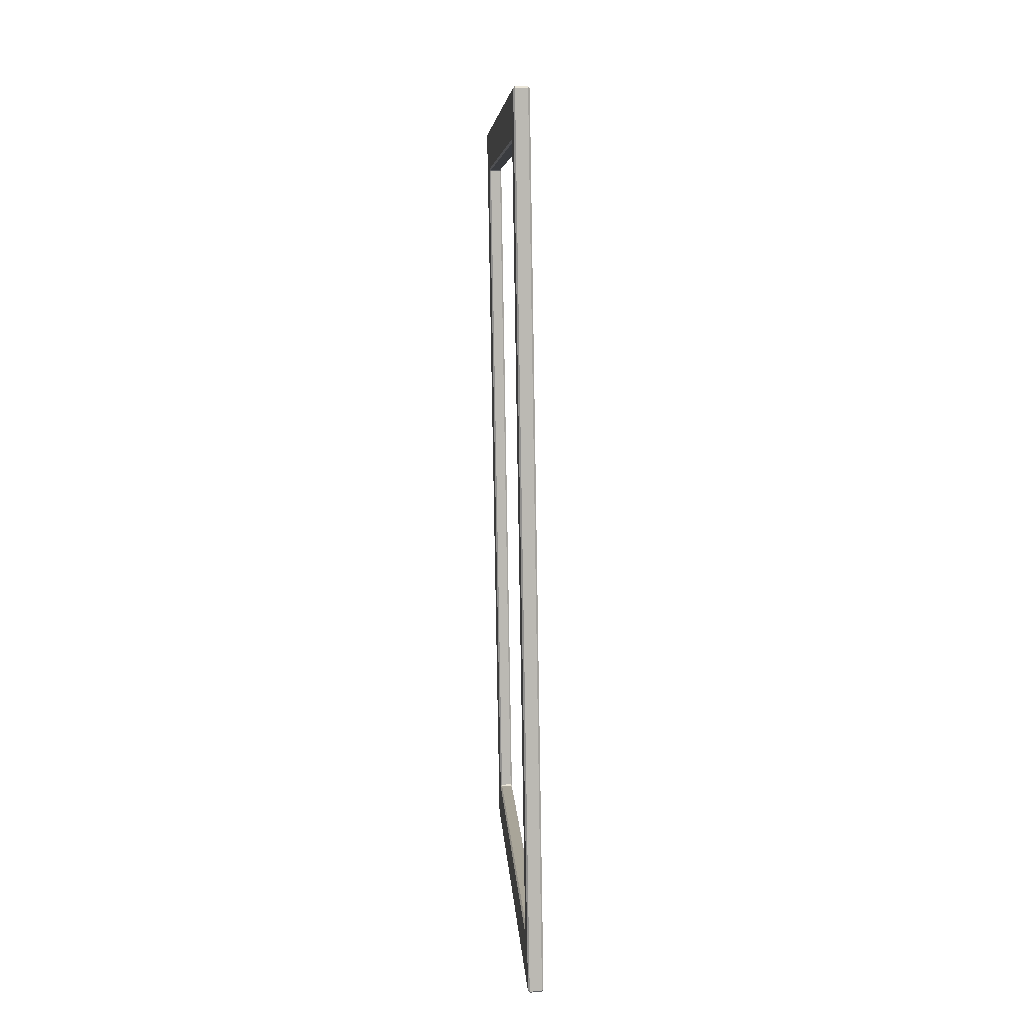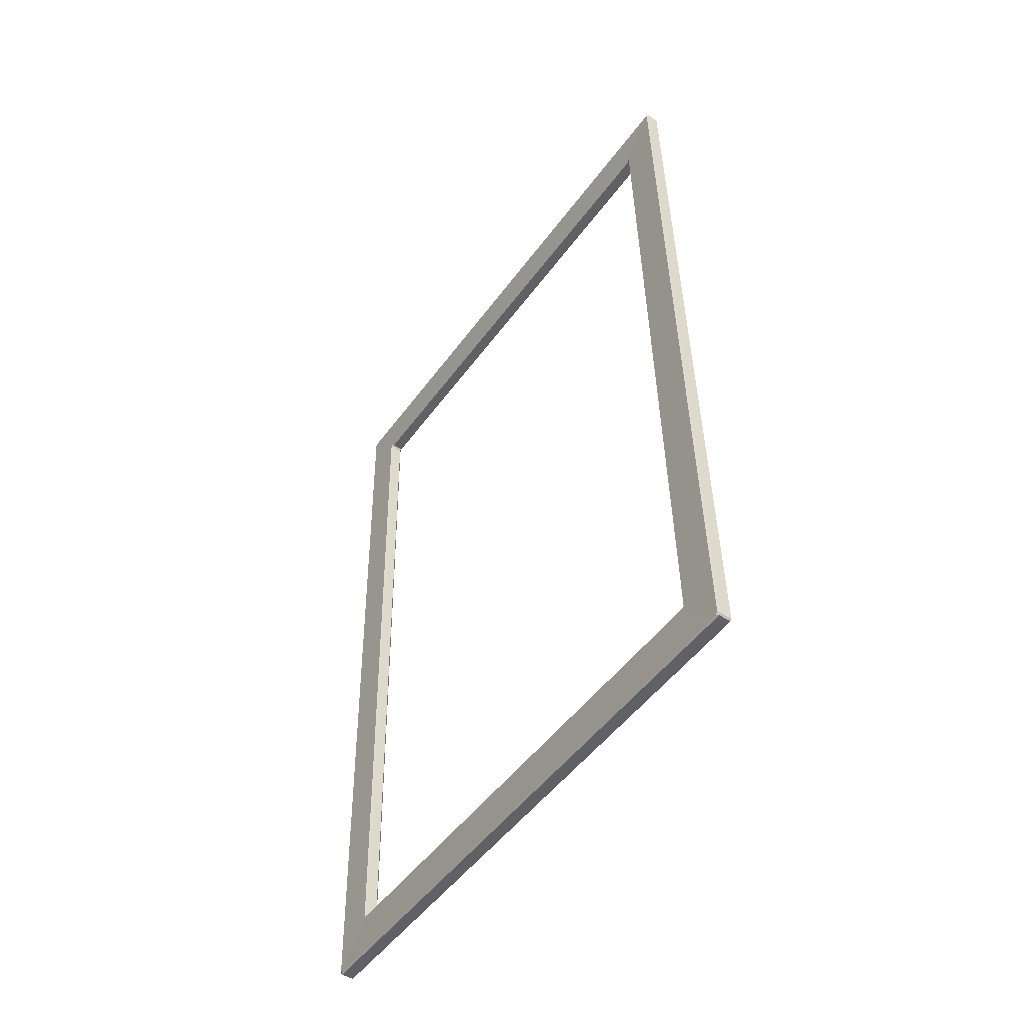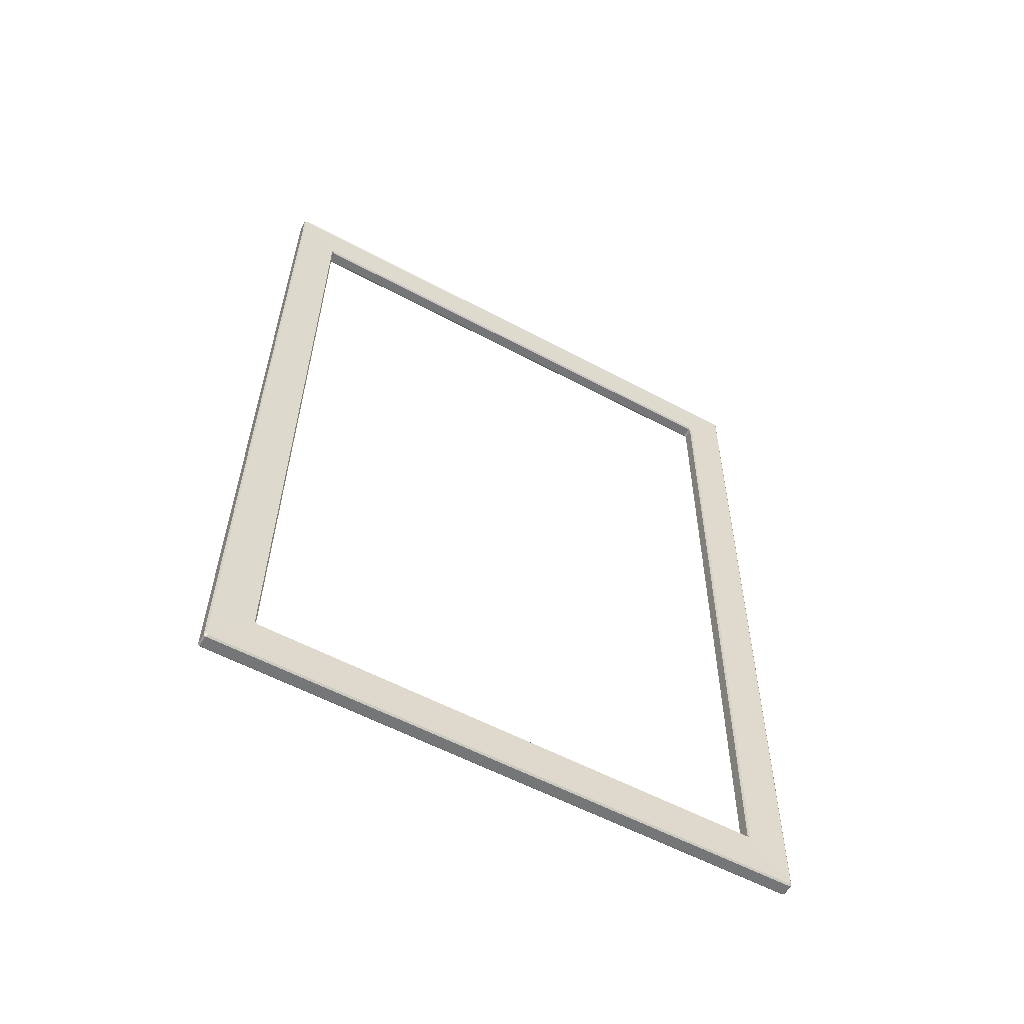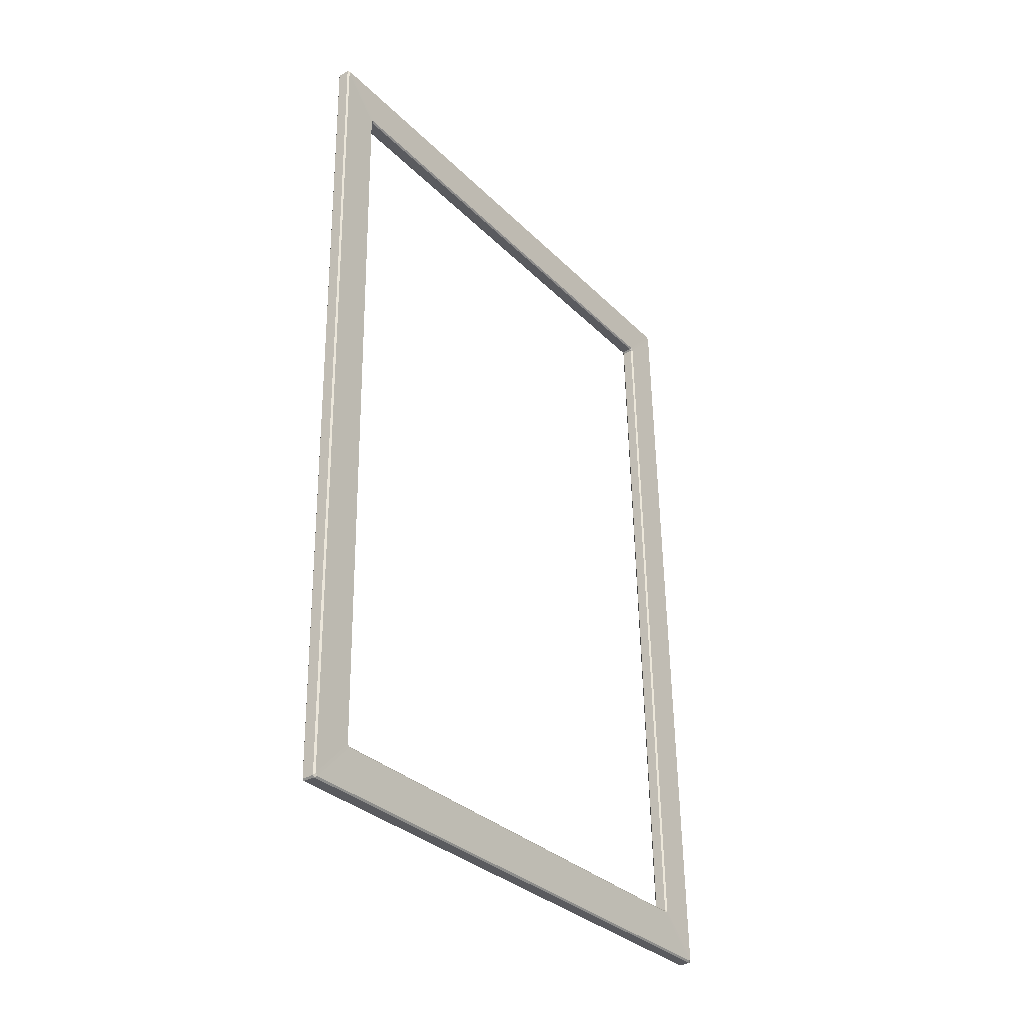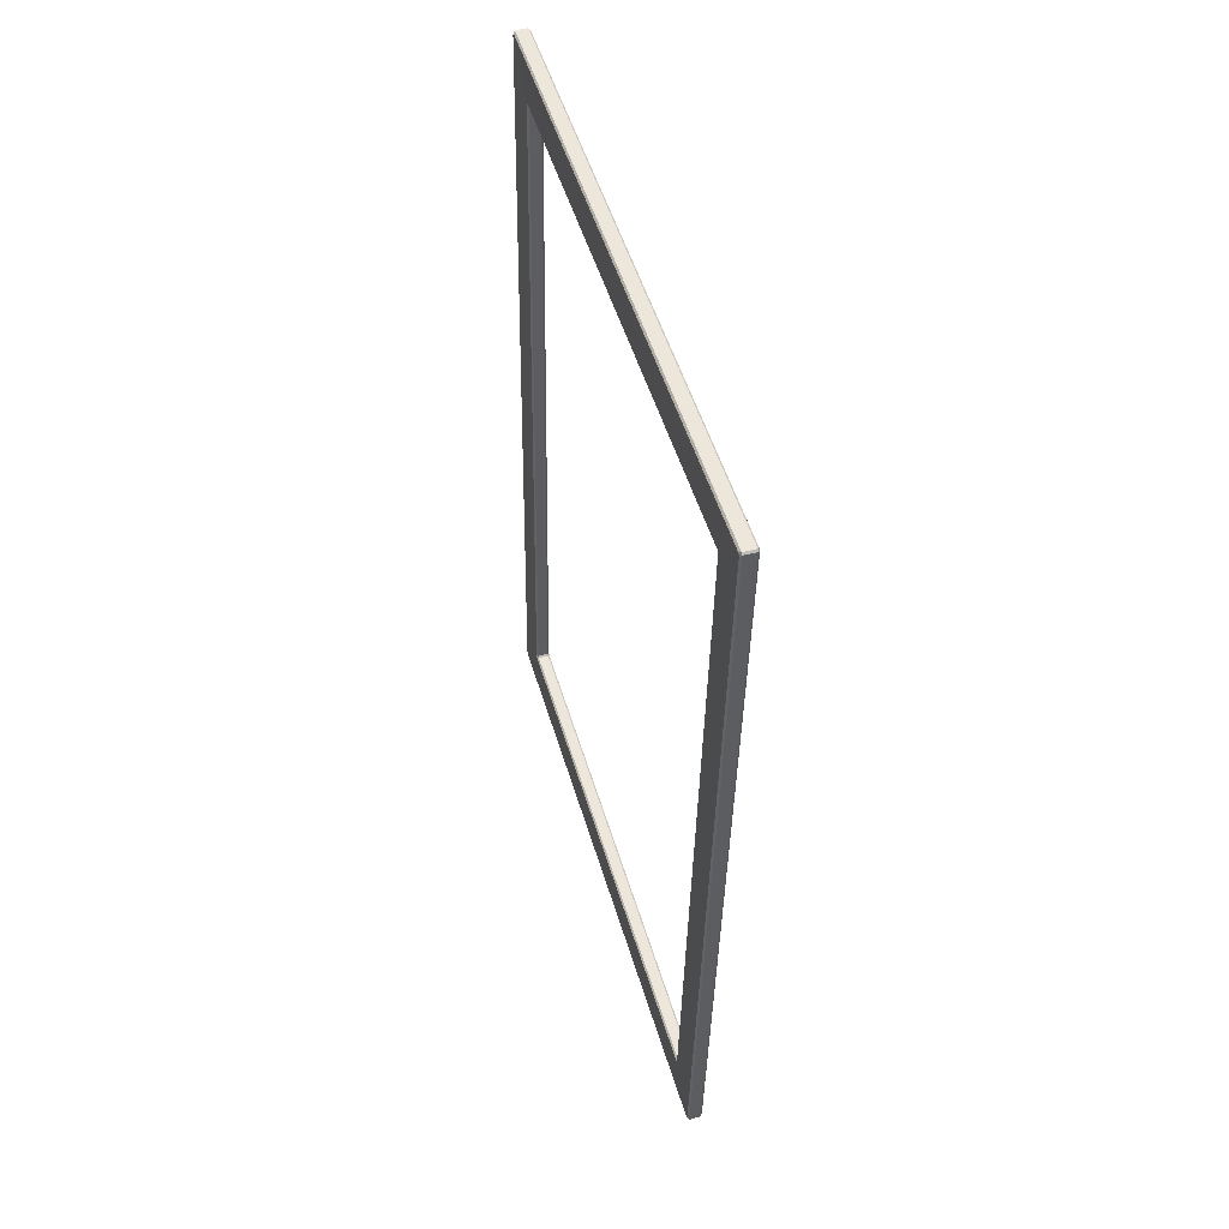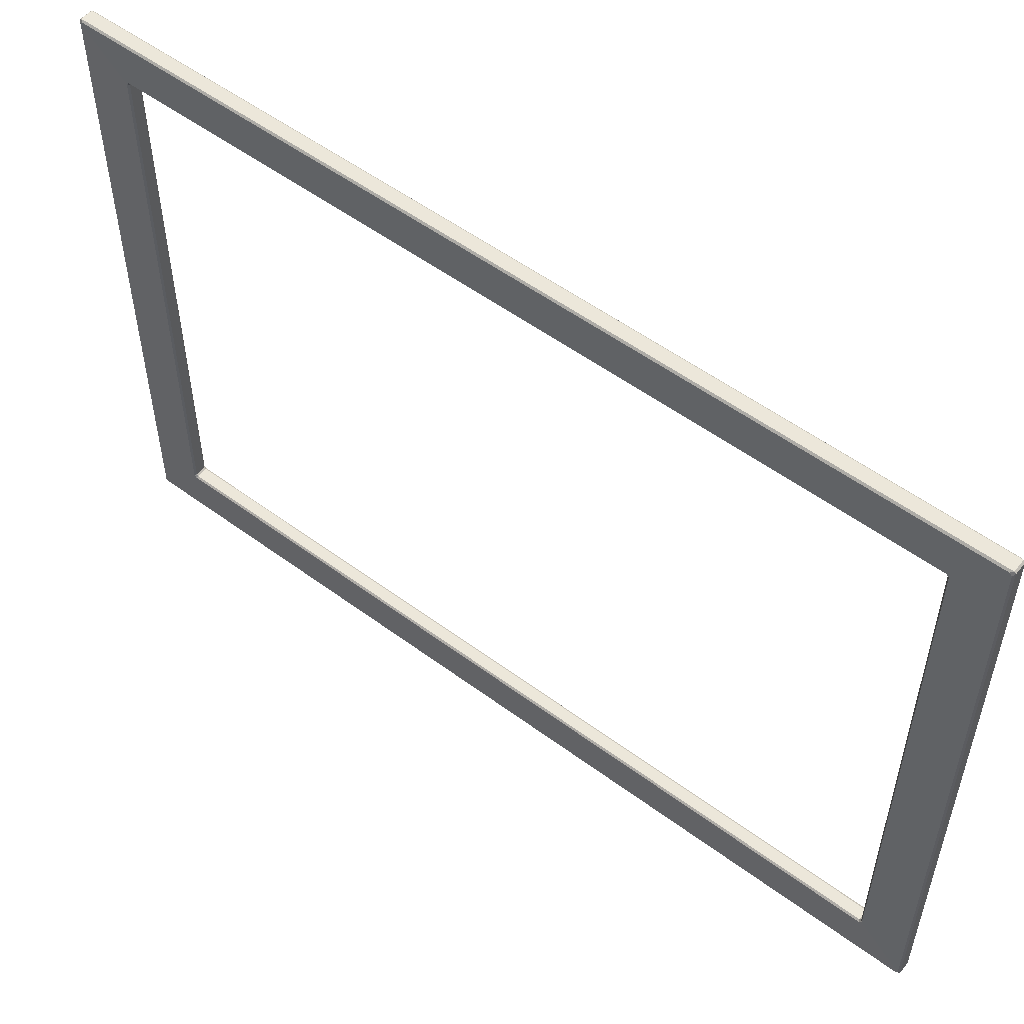
<metadata>
{"format":"obj","ext":"obj","renderer":"f3d","projection":"perspective","resolution":1024,"background":"white","views":[{"elev":7.5,"azim":177.0,"up":"+Y"},{"elev":-50.1,"azim":145.2,"up":"+Y"},{"elev":-57.7,"azim":61.0,"up":"+Y"},{"elev":-32.5,"azim":-143.1,"up":"+Y"},{"elev":51.4,"azim":-16.5,"up":"+Y"},{"elev":53.9,"azim":-52.7,"up":"+Z"}]}
</metadata>
<code>
v -2.432 1.984 3.928
v -2.437 1.72 3.928
v -2.44 1.721 3.928
v -2.436 1.984 3.928
v -2.437 1.72 3.741
v -2.432 1.984 3.741
v -2.436 1.984 3.741
v -2.44 1.721 3.741
v -2.432 1.984 3.742
v -2.432 1.984 3.927
v -2.436 1.984 3.927
v -2.436 1.984 3.742
v -2.437 1.72 3.927
v -2.437 1.72 3.742
v -2.44 1.72 3.742
v -2.44 1.72 3.927
v -2.432 1.97 3.755
v -2.436 1.735 3.755
v -2.44 1.735 3.755
v -2.436 1.97 3.755
v -2.44 1.734 3.754
v -2.441 1.721 3.742
v -2.436 1.983 3.742
v -2.436 1.97 3.754
v -2.436 1.735 3.914
v -2.432 1.97 3.914
v -2.436 1.97 3.914
v -2.44 1.735 3.914
v -2.436 1.734 3.755
v -2.436 1.734 3.914
v -2.44 1.734 3.914
v -2.44 1.734 3.755
v -2.432 1.97 3.914
v -2.432 1.97 3.755
v -2.436 1.97 3.755
v -2.436 1.97 3.914
v -2.432 1.984 3.927
v -2.432 1.984 3.743
v -2.432 1.971 3.755
v -2.432 1.971 3.914
v -2.436 1.72 3.743
v -2.436 1.72 3.927
v -2.436 1.734 3.914
v -2.436 1.734 3.755
v -2.436 1.721 3.927
v -2.432 1.983 3.927
v -2.432 1.97 3.915
v -2.436 1.734 3.915
v -2.44 1.734 3.914
v -2.441 1.721 3.927
v -2.441 1.721 3.743
v -2.44 1.734 3.755
v -2.436 1.971 3.755
v -2.436 1.984 3.743
v -2.436 1.984 3.927
v -2.436 1.971 3.914
v -2.436 1.97 3.915
v -2.436 1.983 3.927
v -2.441 1.721 3.927
v -2.44 1.734 3.915
v -2.432 1.984 3.742
v -2.432 1.984 3.741
v -2.432 1.983 3.742
v -2.432 1.984 3.743
v -2.437 1.72 3.741
v -2.437 1.72 3.742
v -2.436 1.72 3.743
v -2.436 1.721 3.742
v -2.436 1.72 3.927
v -2.437 1.72 3.927
v -2.437 1.72 3.928
v -2.436 1.721 3.927
v -2.432 1.984 3.928
v -2.432 1.984 3.927
v -2.432 1.984 3.927
v -2.432 1.983 3.927
v -2.432 1.97 3.915
v -2.432 1.971 3.914
v -2.432 1.97 3.914
v -2.432 1.97 3.914
v -2.436 1.734 3.915
v -2.436 1.735 3.914
v -2.436 1.734 3.914
v -2.436 1.734 3.914
v -2.436 1.734 3.754
v -2.436 1.734 3.755
v -2.436 1.734 3.755
v -2.436 1.735 3.755
v -2.432 1.971 3.755
v -2.432 1.97 3.754
v -2.432 1.97 3.755
v -2.432 1.97 3.755
v -2.436 1.97 3.755
v -2.436 1.97 3.754
v -2.436 1.971 3.755
v -2.436 1.97 3.755
v -2.44 1.734 3.755
v -2.44 1.734 3.755
v -2.44 1.734 3.754
v -2.44 1.735 3.755
v -2.44 1.734 3.914
v -2.44 1.735 3.914
v -2.44 1.734 3.915
v -2.44 1.734 3.914
v -2.436 1.97 3.914
v -2.436 1.971 3.914
v -2.436 1.97 3.915
v -2.436 1.97 3.914
v -2.436 1.984 3.928
v -2.436 1.983 3.927
v -2.436 1.984 3.927
v -2.436 1.984 3.927
v -2.44 1.721 3.928
v -2.44 1.72 3.927
v -2.441 1.721 3.927
v -2.441 1.721 3.927
v -2.44 1.721 3.741
v -2.441 1.721 3.742
v -2.441 1.721 3.743
v -2.44 1.72 3.742
v -2.436 1.984 3.742
v -2.436 1.984 3.743
v -2.436 1.983 3.742
v -2.436 1.984 3.741
v -2.437 1.72 3.742
v -2.437 1.72 3.927
v -2.436 1.72 3.927
v -2.436 1.72 3.743
v -2.432 1.984 3.741
v -2.437 1.72 3.741
v -2.436 1.721 3.742
v -2.432 1.983 3.742
v -2.432 1.984 3.743
v -2.432 1.984 3.927
v -2.432 1.984 3.927
v -2.432 1.984 3.742
v -2.437 1.72 3.928
v -2.432 1.984 3.928
v -2.432 1.983 3.927
v -2.436 1.721 3.927
v -2.432 1.984 3.927
v -2.432 1.971 3.914
v -2.432 1.97 3.915
v -2.432 1.983 3.927
v -2.432 1.97 3.914
v -2.436 1.735 3.914
v -2.436 1.734 3.915
v -2.432 1.97 3.915
v -2.436 1.721 3.927
v -2.436 1.734 3.915
v -2.436 1.734 3.914
v -2.436 1.72 3.927
v -2.432 1.983 3.742
v -2.432 1.97 3.754
v -2.432 1.971 3.755
v -2.432 1.984 3.743
v -2.432 1.971 3.914
v -2.432 1.971 3.755
v -2.432 1.97 3.755
v -2.432 1.97 3.914
v -2.436 1.72 3.743
v -2.436 1.734 3.755
v -2.436 1.734 3.754
v -2.436 1.721 3.742
v -2.436 1.735 3.755
v -2.432 1.97 3.755
v -2.432 1.97 3.754
v -2.436 1.734 3.754
v -2.436 1.734 3.914
v -2.436 1.734 3.755
v -2.436 1.734 3.755
v -2.436 1.734 3.914
v -2.436 1.735 3.914
v -2.44 1.735 3.914
v -2.44 1.734 3.914
v -2.436 1.734 3.914
v -2.44 1.734 3.755
v -2.44 1.734 3.914
v -2.44 1.734 3.914
v -2.44 1.734 3.755
v -2.436 1.734 3.755
v -2.44 1.734 3.755
v -2.44 1.735 3.755
v -2.436 1.735 3.755
v -2.436 1.97 3.755
v -2.44 1.735 3.755
v -2.44 1.734 3.754
v -2.436 1.97 3.754
v -2.432 1.97 3.755
v -2.436 1.97 3.755
v -2.436 1.97 3.755
v -2.432 1.97 3.755
v -2.436 1.971 3.755
v -2.436 1.971 3.914
v -2.436 1.97 3.914
v -2.436 1.97 3.755
v -2.432 1.97 3.914
v -2.436 1.97 3.914
v -2.436 1.97 3.914
v -2.432 1.97 3.914
v -2.44 1.735 3.914
v -2.436 1.97 3.914
v -2.436 1.97 3.915
v -2.44 1.734 3.915
v -2.437 1.72 3.927
v -2.44 1.72 3.927
v -2.44 1.721 3.928
v -2.437 1.72 3.928
v -2.436 1.984 3.928
v -2.44 1.721 3.928
v -2.441 1.721 3.927
v -2.436 1.983 3.927
v -2.432 1.984 3.928
v -2.436 1.984 3.928
v -2.436 1.984 3.927
v -2.432 1.984 3.927
v -2.436 1.984 3.927
v -2.436 1.984 3.743
v -2.436 1.984 3.742
v -2.436 1.984 3.927
v -2.432 1.984 3.742
v -2.436 1.984 3.742
v -2.436 1.984 3.741
v -2.432 1.984 3.741
v -2.44 1.721 3.741
v -2.436 1.984 3.741
v -2.436 1.983 3.742
v -2.441 1.721 3.742
v -2.437 1.72 3.741
v -2.44 1.721 3.741
v -2.44 1.72 3.742
v -2.437 1.72 3.742
v -2.44 1.72 3.927
v -2.44 1.72 3.742
v -2.441 1.721 3.743
v -2.441 1.721 3.927
v -2.436 1.971 3.914
v -2.436 1.984 3.927
v -2.436 1.983 3.927
v -2.436 1.97 3.915
v -2.44 1.734 3.915
v -2.441 1.721 3.927
v -2.441 1.721 3.927
v -2.44 1.734 3.914
v -2.436 1.97 3.754
v -2.436 1.983 3.742
v -2.436 1.984 3.743
v -2.436 1.971 3.755
v -2.44 1.734 3.755
v -2.441 1.721 3.743
v -2.441 1.721 3.742
v -2.44 1.734 3.754
v -2.432 1.983 3.742
v -2.436 1.721 3.742
v -2.436 1.734 3.754
v -2.432 1.97 3.754
f 1 2 3
f 1 3 4
f 5 6 7
f 5 7 8
f 9 10 11
f 9 11 12
f 13 14 15
f 13 15 16
f 17 18 19
f 17 19 20
f 21 22 23
f 21 23 24
f 25 26 27
f 25 27 28
f 29 30 31
f 29 31 32
f 33 34 35
f 33 35 36
f 37 38 39
f 37 39 40
f 41 42 43
f 41 43 44
f 45 46 47
f 45 47 48
f 49 50 51
f 49 51 52
f 53 54 55
f 53 55 56
f 57 58 59
f 57 59 60
f 61 62 63
f 61 63 64
f 65 66 67
f 65 67 68
f 69 70 71
f 69 71 72
f 73 74 75
f 73 75 76
f 77 78 79
f 77 79 80
f 81 82 83
f 81 83 84
f 85 86 87
f 85 87 88
f 89 90 91
f 89 91 92
f 93 94 95
f 93 95 96
f 97 98 99
f 97 99 100
f 101 102 103
f 101 103 104
f 105 106 107
f 105 107 108
f 109 110 111
f 109 111 112
f 113 114 115
f 113 115 116
f 117 118 119
f 117 119 120
f 121 122 123
f 121 123 124
f 125 126 127
f 125 127 128
f 129 130 131
f 129 131 132
f 133 134 135
f 133 135 136
f 137 138 139
f 137 139 140
f 141 142 143
f 141 143 144
f 145 146 147
f 145 147 148
f 149 150 151
f 149 151 152
f 153 154 155
f 153 155 156
f 157 158 159
f 157 159 160
f 161 162 163
f 161 163 164
f 165 166 167
f 165 167 168
f 169 170 171
f 169 171 172
f 173 174 175
f 173 175 176
f 177 178 179
f 177 179 180
f 181 182 183
f 181 183 184
f 185 186 187
f 185 187 188
f 189 190 191
f 189 191 192
f 193 194 195
f 193 195 196
f 197 198 199
f 197 199 200
f 201 202 203
f 201 203 204
f 205 206 207
f 205 207 208
f 209 210 211
f 209 211 212
f 213 214 215
f 213 215 216
f 217 218 219
f 217 219 220
f 221 222 223
f 221 223 224
f 225 226 227
f 225 227 228
f 229 230 231
f 229 231 232
f 233 234 235
f 233 235 236
f 237 238 239
f 237 239 240
f 241 242 243
f 241 243 244
f 245 246 247
f 245 247 248
f 249 250 251
f 249 251 252
f 253 254 255
f 253 255 256

</code>
